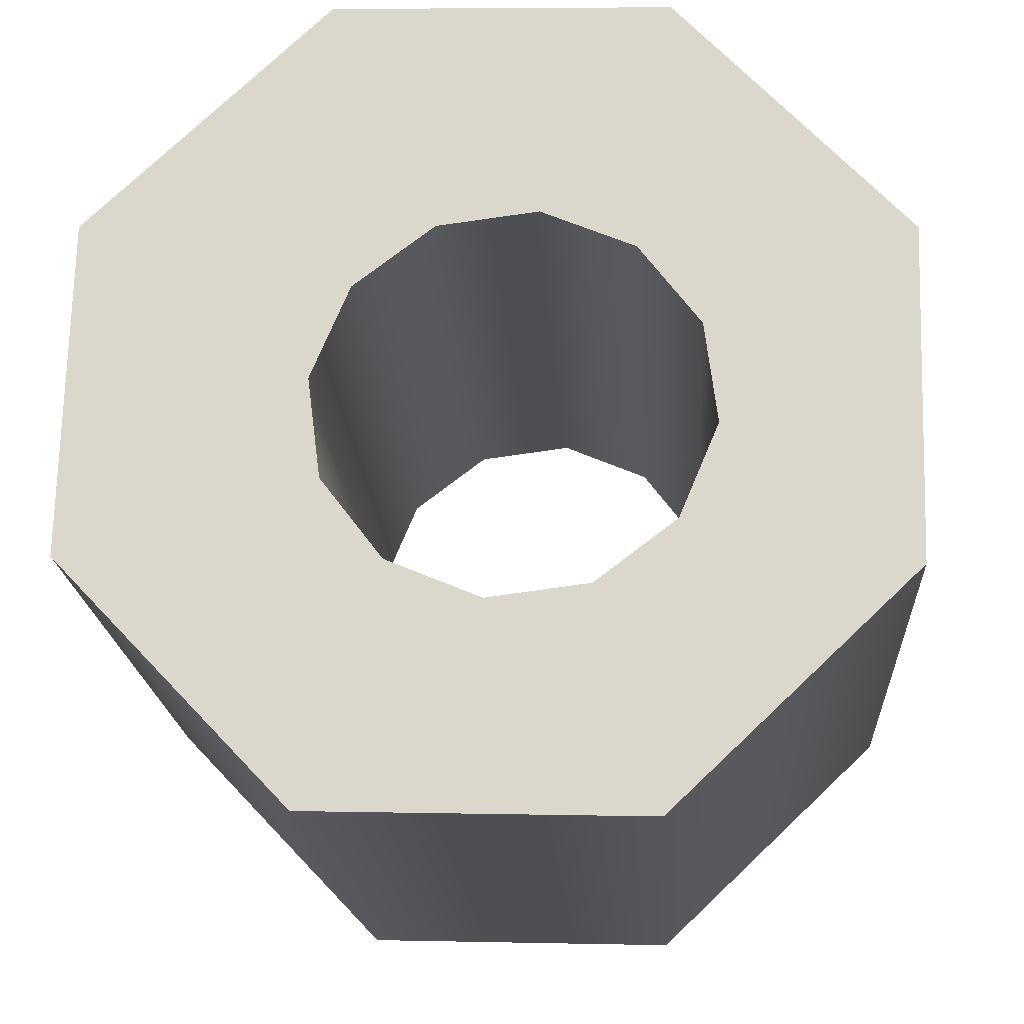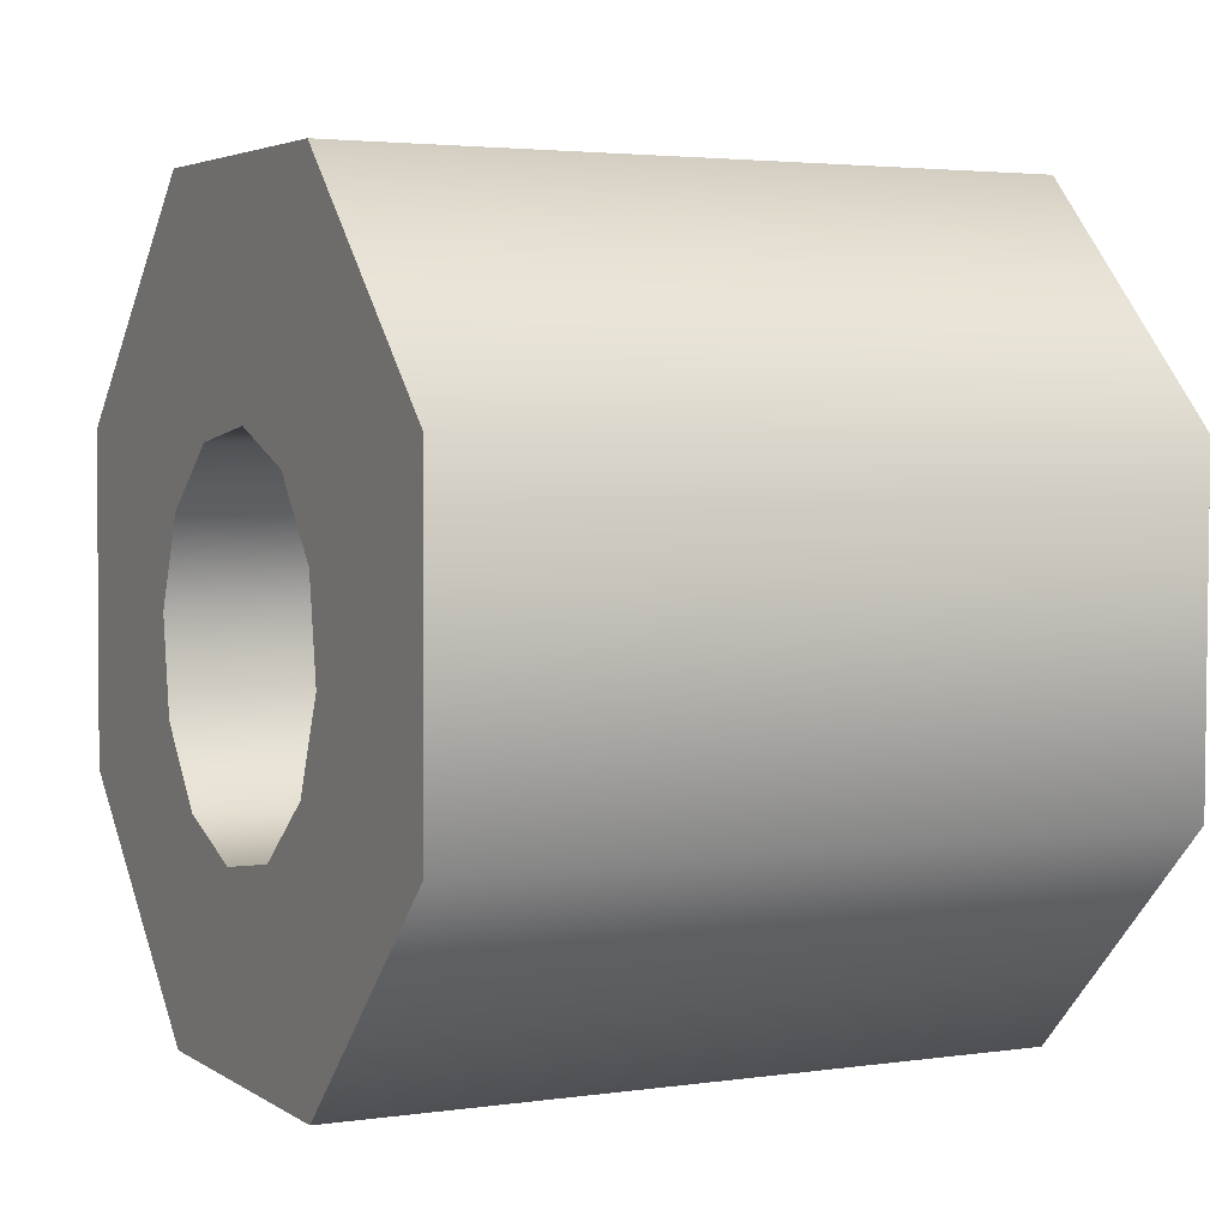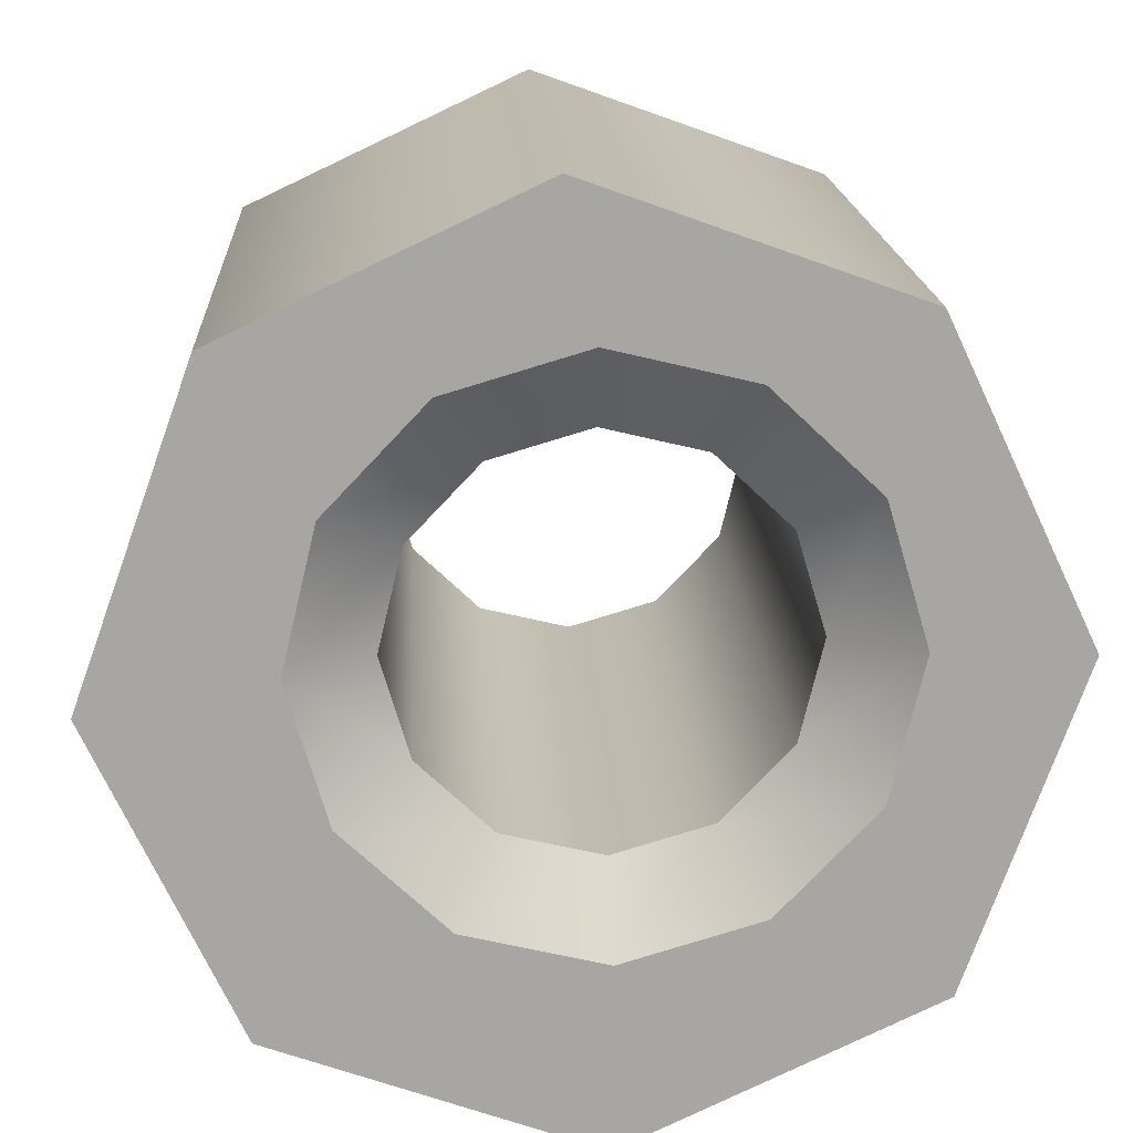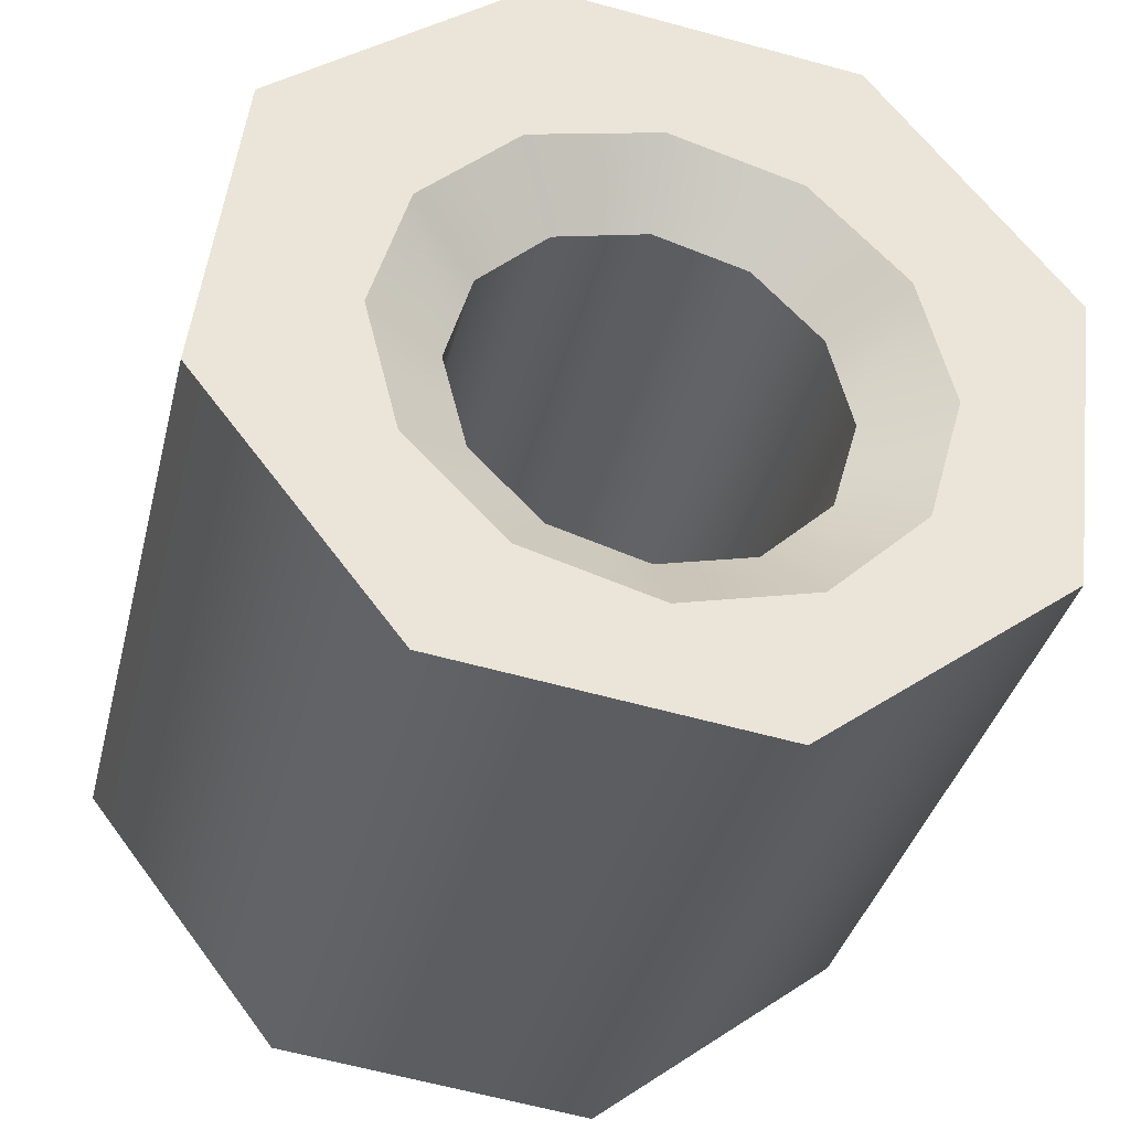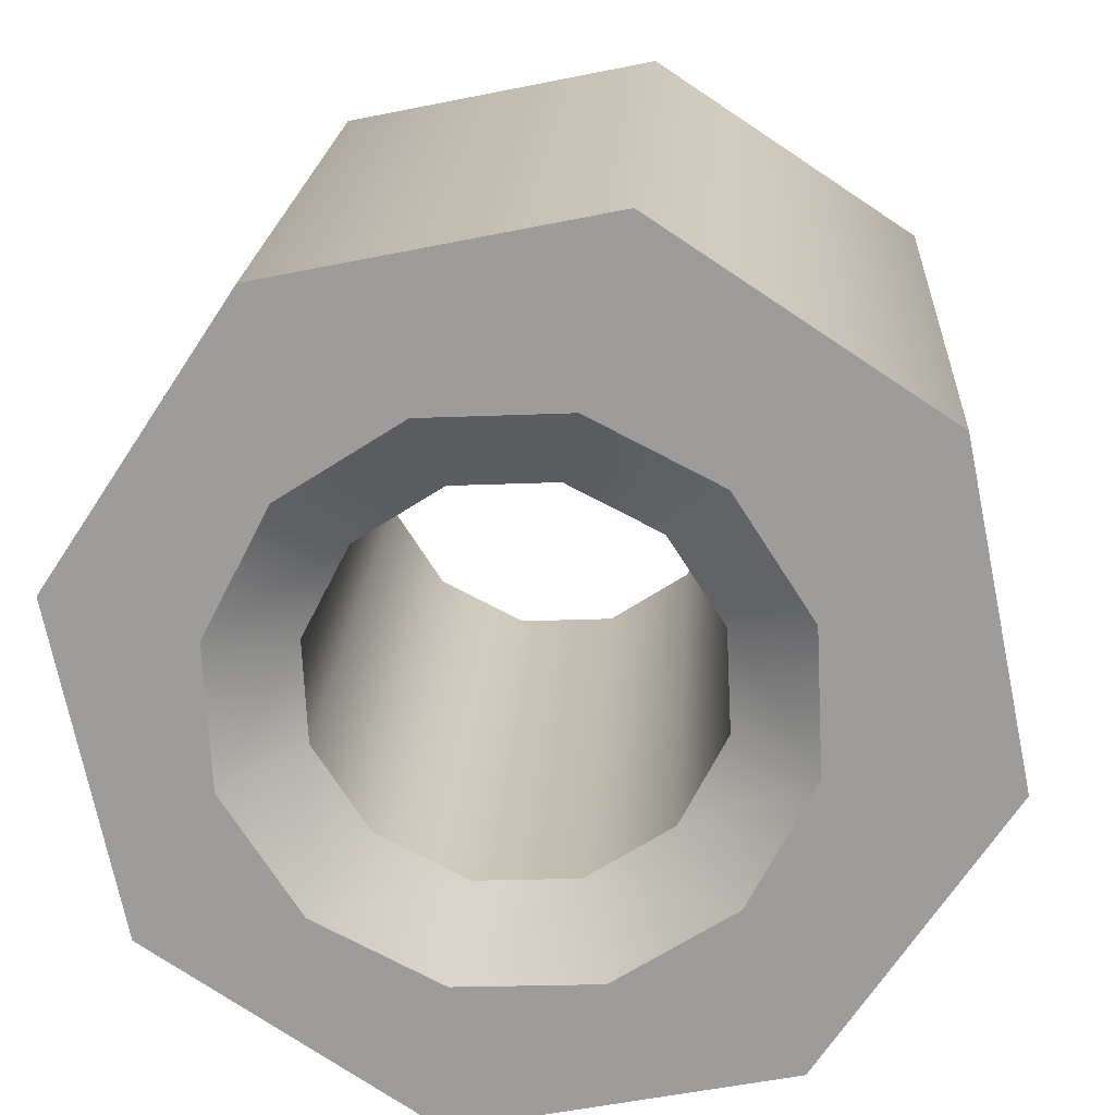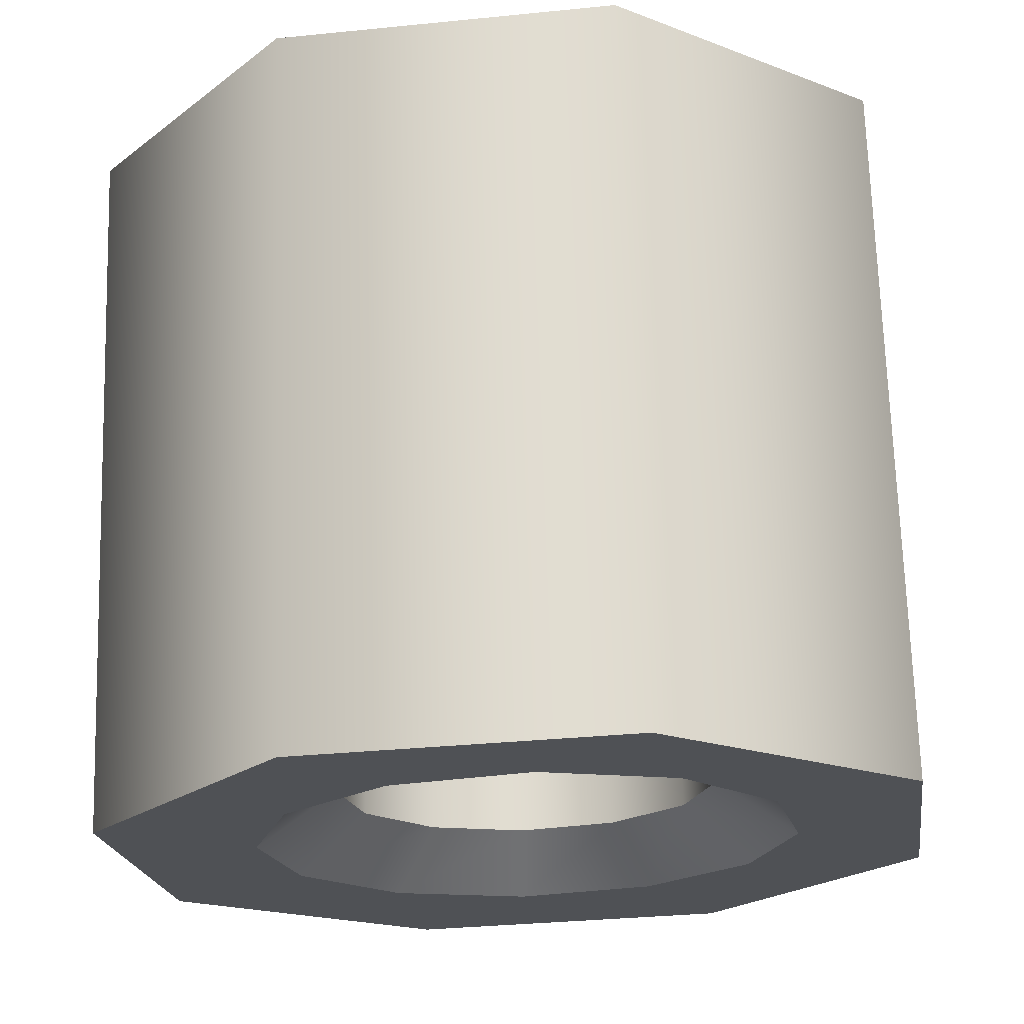
<metadata>
{"format":"obj","ext":"obj","renderer":"f3d","projection":"perspective","resolution":1024,"background":"white","views":[{"elev":72.1,"azim":97.8,"up":"+Y"},{"elev":10.7,"azim":-116.7,"up":"+Z"},{"elev":-71.9,"azim":121.5,"up":"+Y"},{"elev":-39.7,"azim":-13.6,"up":"+Z"},{"elev":-71.8,"azim":-72.2,"up":"+Y"},{"elev":-17.3,"azim":149.0,"up":"+Y"}]}
</metadata>
<code>
o Component_8_2/Component_8/mesh16/mesh16-geometry#mesh16-geometry
v -0.2292 -0.04795 -0.08934
v -0.2285 -0.04779 -0.09206
v -0.2299 -0.04735 -0.09943
v -0.2292 -0.06677 -0.09046
v -0.2205 -0.04729 -0.1004
v -0.2347 -0.04834 -0.08281
v -0.2285 -0.06693 -0.08773
v -0.2285 -0.06661 -0.09318
v -0.2299 -0.06774 -0.1006
v -0.2265 -0.04767 -0.09406
v -0.2357 -0.04778 -0.09212
v -0.2274 -0.04869 -0.07695
v -0.2285 -0.04811 -0.08661
v -0.2305 -0.06857 -0.0867
v -0.2265 -0.06649 -0.09518
v -0.2305 -0.06811 -0.09441
v -0.2205 -0.06768 -0.1017
v -0.2238 -0.04762 -0.09479
v -0.2357 -0.06818 -0.09334
v -0.2274 -0.06908 -0.07816
v -0.2265 -0.04823 -0.08461
v -0.2276 -0.06874 -0.08388
v -0.2315 -0.06835 -0.09055
v -0.2276 -0.06795 -0.09723
v -0.2132 -0.04763 -0.09459
v -0.221 -0.04767 -0.09406
v -0.2238 -0.06645 -0.09591
v -0.2347 -0.06873 -0.08403
v -0.2181 -0.06902 -0.07919
v -0.2265 -0.06705 -0.08574
v -0.2238 -0.06789 -0.09826
v -0.219 -0.04779 -0.09206
v -0.2132 -0.06803 -0.0958
v -0.221 -0.06649 -0.09518
v -0.2181 -0.04863 -0.07797
v -0.2238 -0.0688 -0.08284
v -0.2238 -0.04827 -0.08388
v -0.2199 -0.06795 -0.09723
v -0.2183 -0.04795 -0.08934
v -0.2122 -0.06859 -0.08649
v -0.219 -0.06661 -0.09318
v -0.2199 -0.06874 -0.08388
v -0.2122 -0.04819 -0.08528
v -0.2238 -0.0671 -0.08501
v -0.2171 -0.06811 -0.09441
v -0.216 -0.06835 -0.09055
v -0.221 -0.04823 -0.08461
v -0.2171 -0.06857 -0.0867
v -0.219 -0.04811 -0.08661
v -0.2183 -0.06677 -0.09046
v -0.219 -0.06693 -0.08773
v -0.221 -0.06705 -0.08574
f 1 2 3
f 1 4 2
f 5 3 2
f 1 3 6
f 4 1 7
f 8 2 4
f 3 5 9
f 10 5 2
f 11 6 3
f 12 1 6
f 13 7 1
f 7 14 4
f 8 15 2
f 8 4 16
f 17 9 5
f 3 9 11
f 18 5 10
f 10 2 15
f 11 19 6
f 13 1 12
f 12 6 20
f 13 21 7
f 14 7 22
f 23 4 14
f 15 8 24
f 23 16 4
f 16 24 8
f 17 24 9
f 5 25 17
f 19 11 9
f 26 5 18
f 18 10 27
f 15 27 10
f 28 6 19
f 21 13 12
f 28 20 6
f 20 29 12
f 30 7 21
f 30 22 7
f 22 20 14
f 23 14 28
f 24 31 15
f 16 23 9
f 24 16 9
f 31 24 17
f 25 5 32
f 33 17 25
f 19 9 28
f 32 5 26
f 26 18 34
f 27 34 18
f 27 15 31
f 35 21 12
f 20 28 14
f 29 20 36
f 35 12 29
f 21 37 30
f 22 30 36
f 36 20 22
f 23 28 9
f 38 31 17
f 39 25 32
f 33 38 17
f 33 25 40
f 32 26 41
f 34 41 26
f 34 27 38
f 31 38 27
f 37 21 35
f 42 29 36
f 35 29 43
f 44 30 37
f 44 36 30
f 35 25 39
f 32 41 39
f 45 38 33
f 43 40 25
f 33 40 46
f 34 38 41
f 47 37 35
f 48 29 42
f 36 44 42
f 40 43 29
f 43 25 35
f 37 47 44
f 39 49 35
f 50 39 41
f 45 41 38
f 46 45 33
f 46 40 48
f 49 47 35
f 40 29 48
f 48 42 51
f 52 42 44
f 52 44 47
f 39 50 49
f 41 45 50
f 46 50 45
f 46 48 50
f 49 51 47
f 52 51 42
f 51 50 48
f 52 47 51
f 51 49 50
f 3 2 1
f 2 4 1
f 2 3 5
f 6 3 1
f 7 1 4
f 4 2 8
f 9 5 3
f 2 5 10
f 3 6 11
f 6 1 12
f 1 7 13
f 4 14 7
f 2 15 8
f 16 4 8
f 5 9 17
f 11 9 3
f 10 5 18
f 15 2 10
f 6 19 11
f 12 1 13
f 20 6 12
f 7 21 13
f 22 7 14
f 14 4 23
f 24 8 15
f 4 16 23
f 8 24 16
f 9 24 17
f 17 25 5
f 9 11 19
f 18 5 26
f 27 10 18
f 10 27 15
f 19 6 28
f 12 13 21
f 6 20 28
f 12 29 20
f 21 7 30
f 7 22 30
f 14 20 22
f 28 14 23
f 15 31 24
f 9 23 16
f 9 16 24
f 17 24 31
f 32 5 25
f 25 17 33
f 28 9 19
f 26 5 32
f 34 18 26
f 18 34 27
f 31 15 27
f 12 21 35
f 14 28 20
f 36 20 29
f 29 12 35
f 30 37 21
f 36 30 22
f 22 20 36
f 9 28 23
f 17 31 38
f 32 25 39
f 17 38 33
f 40 25 33
f 41 26 32
f 26 41 34
f 38 27 34
f 27 38 31
f 35 21 37
f 36 29 42
f 43 29 35
f 37 30 44
f 30 36 44
f 39 25 35
f 39 41 32
f 33 38 45
f 25 40 43
f 46 40 33
f 41 38 34
f 35 37 47
f 42 29 48
f 42 44 36
f 29 43 40
f 35 25 43
f 44 47 37
f 35 49 39
f 41 39 50
f 38 41 45
f 33 45 46
f 48 40 46
f 35 47 49
f 48 29 40
f 51 42 48
f 44 42 52
f 47 44 52
f 49 50 39
f 50 45 41
f 45 50 46
f 50 48 46
f 47 51 49
f 42 51 52
f 48 50 51
f 51 47 52
f 50 49 51

</code>
